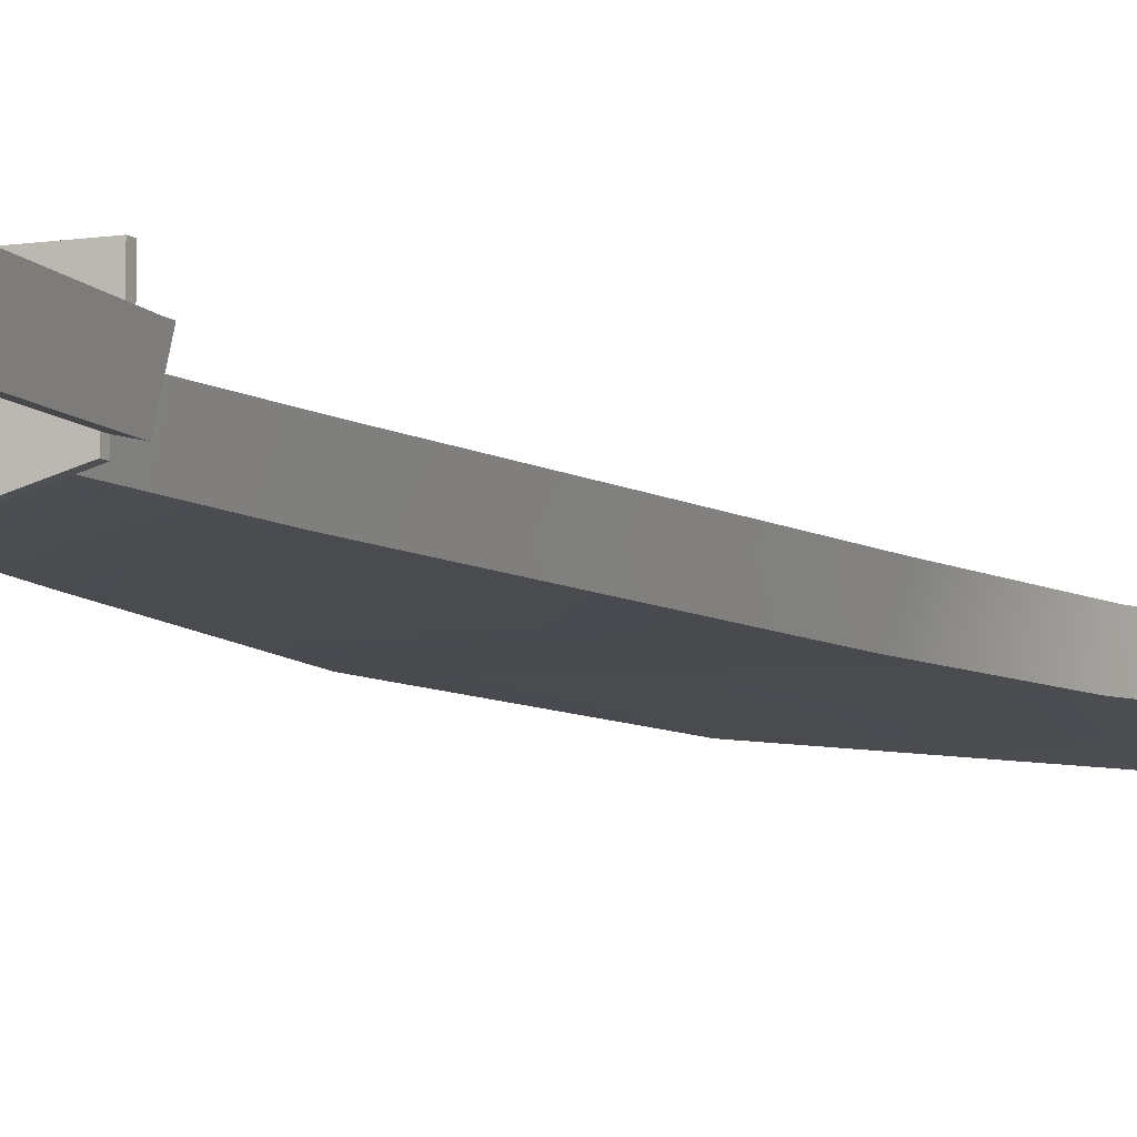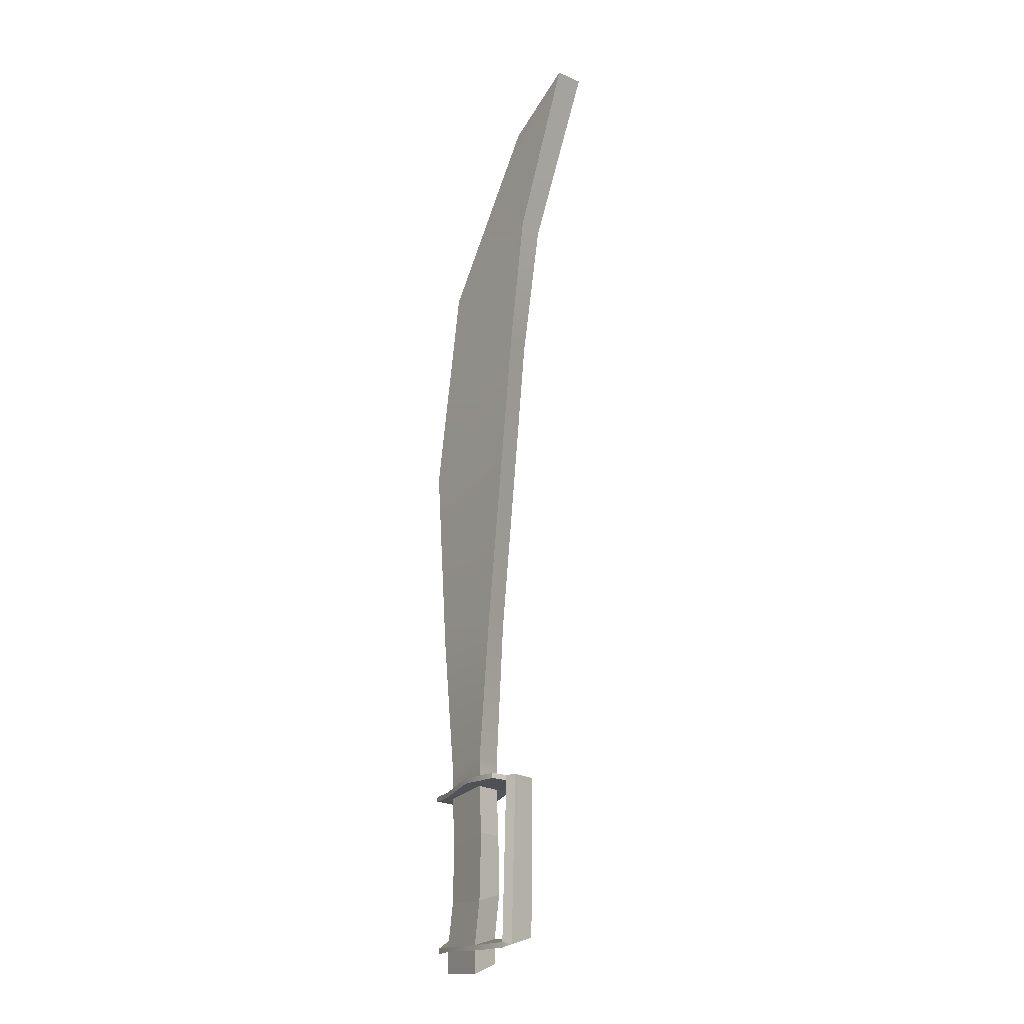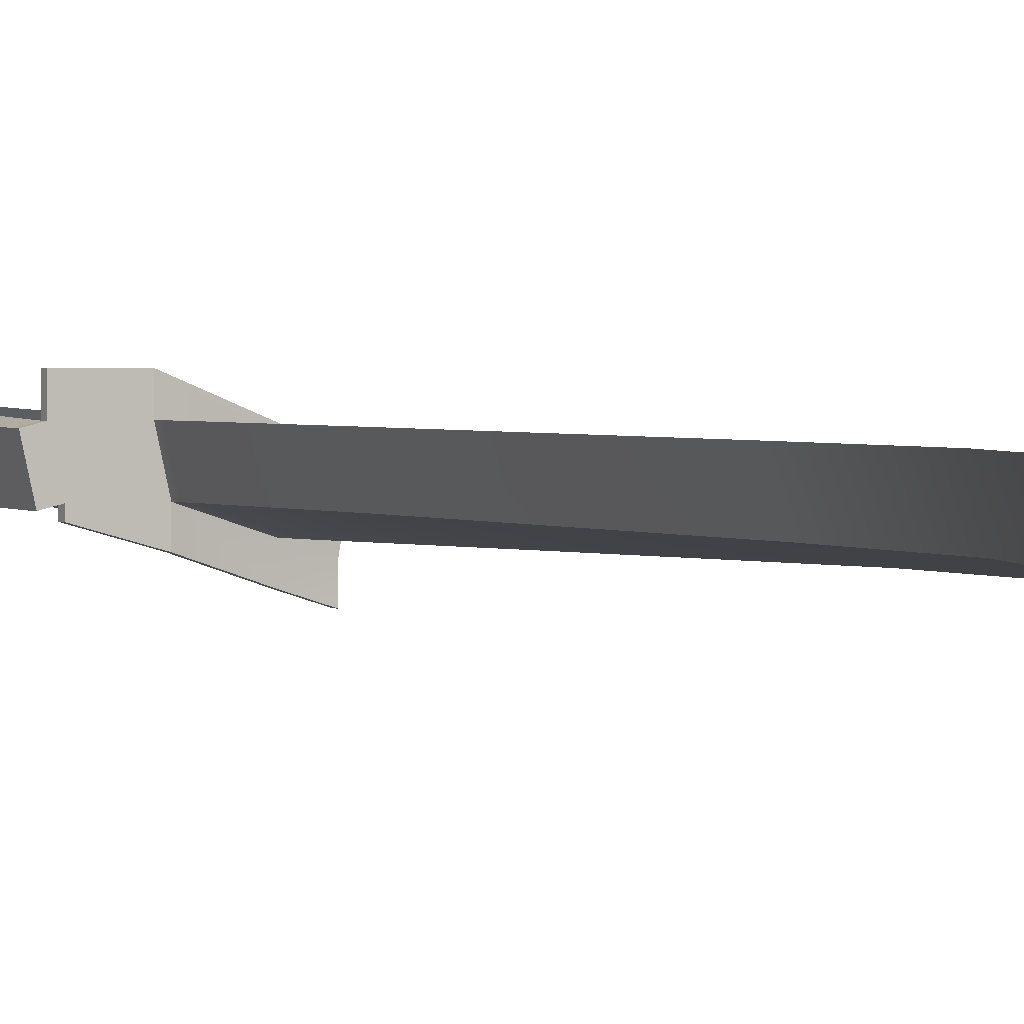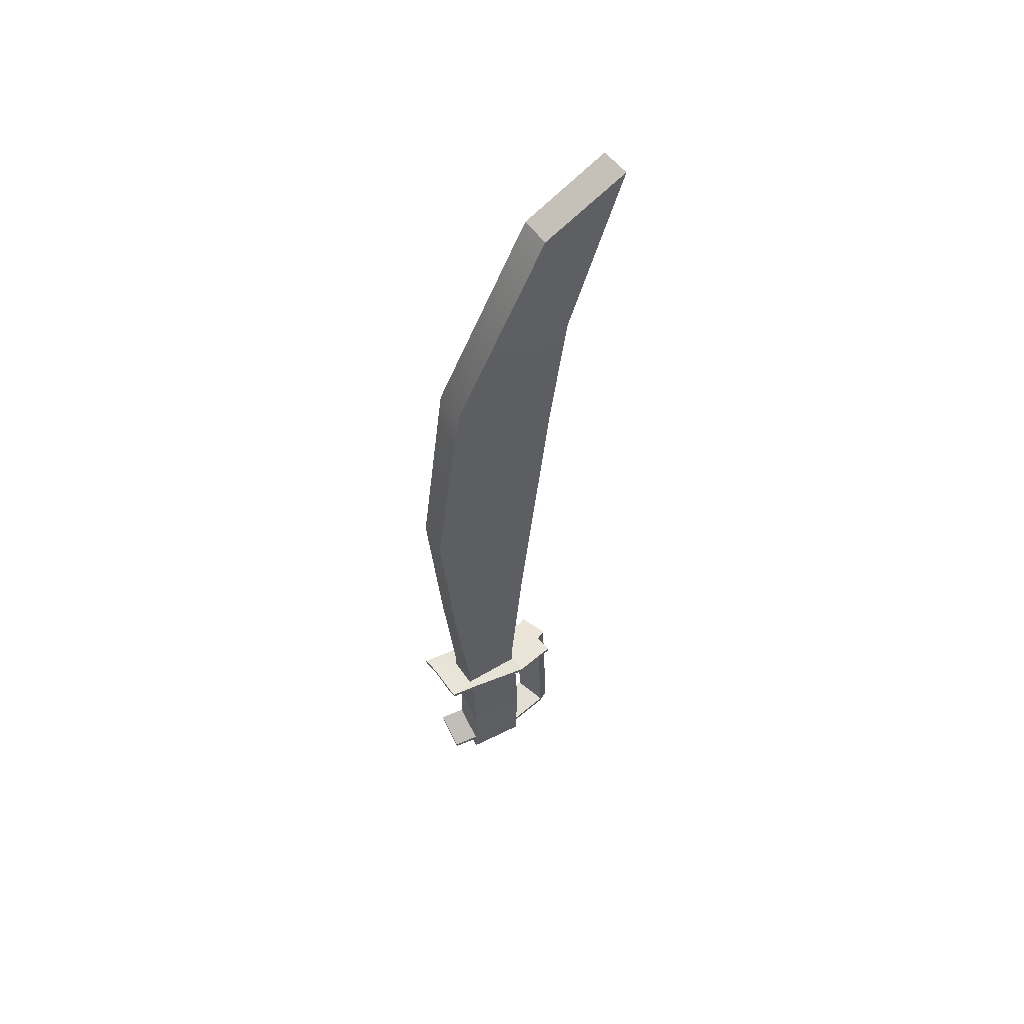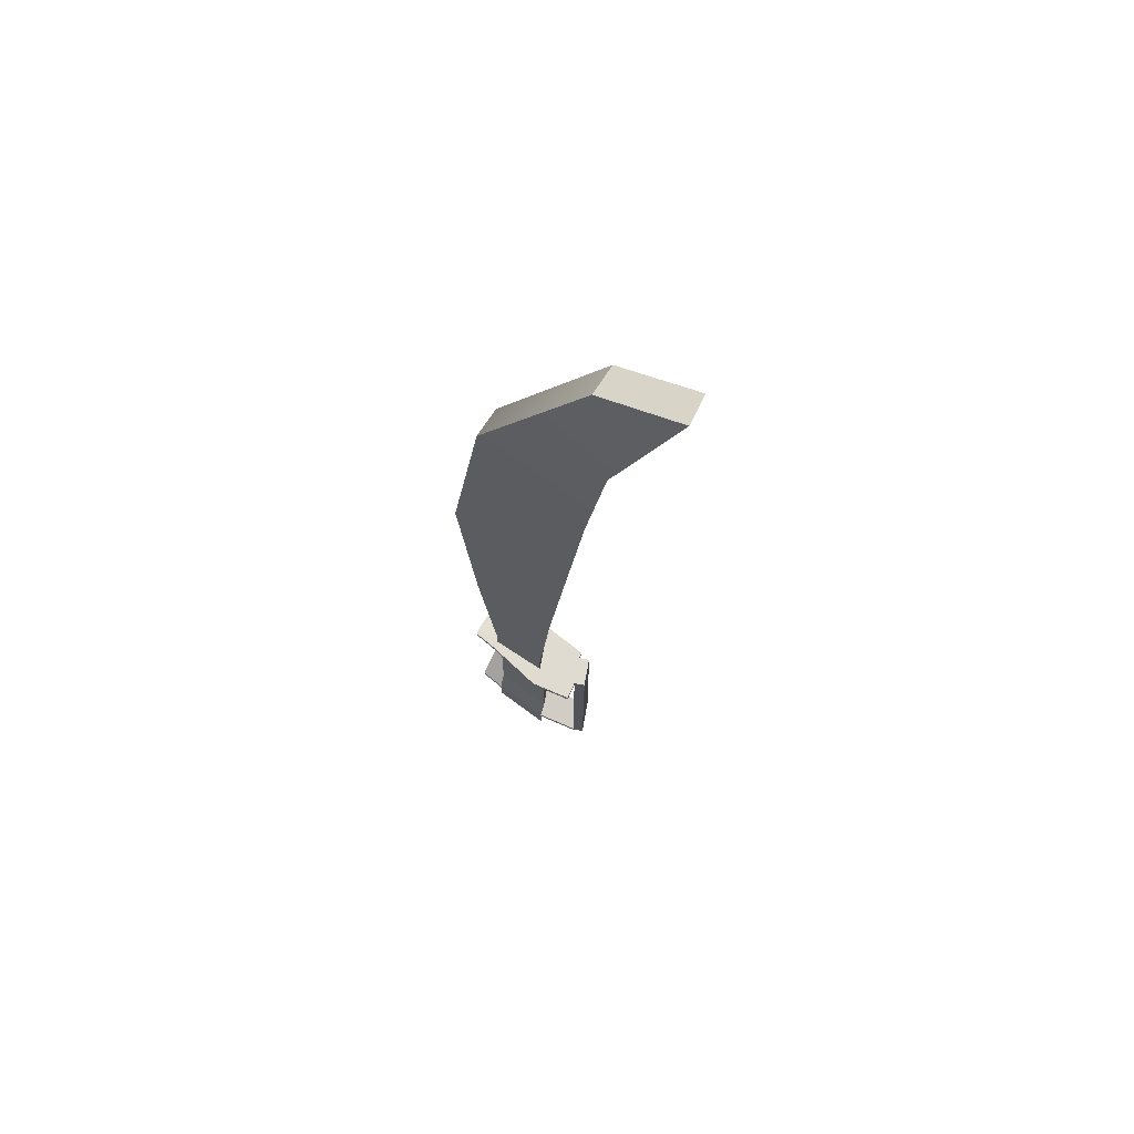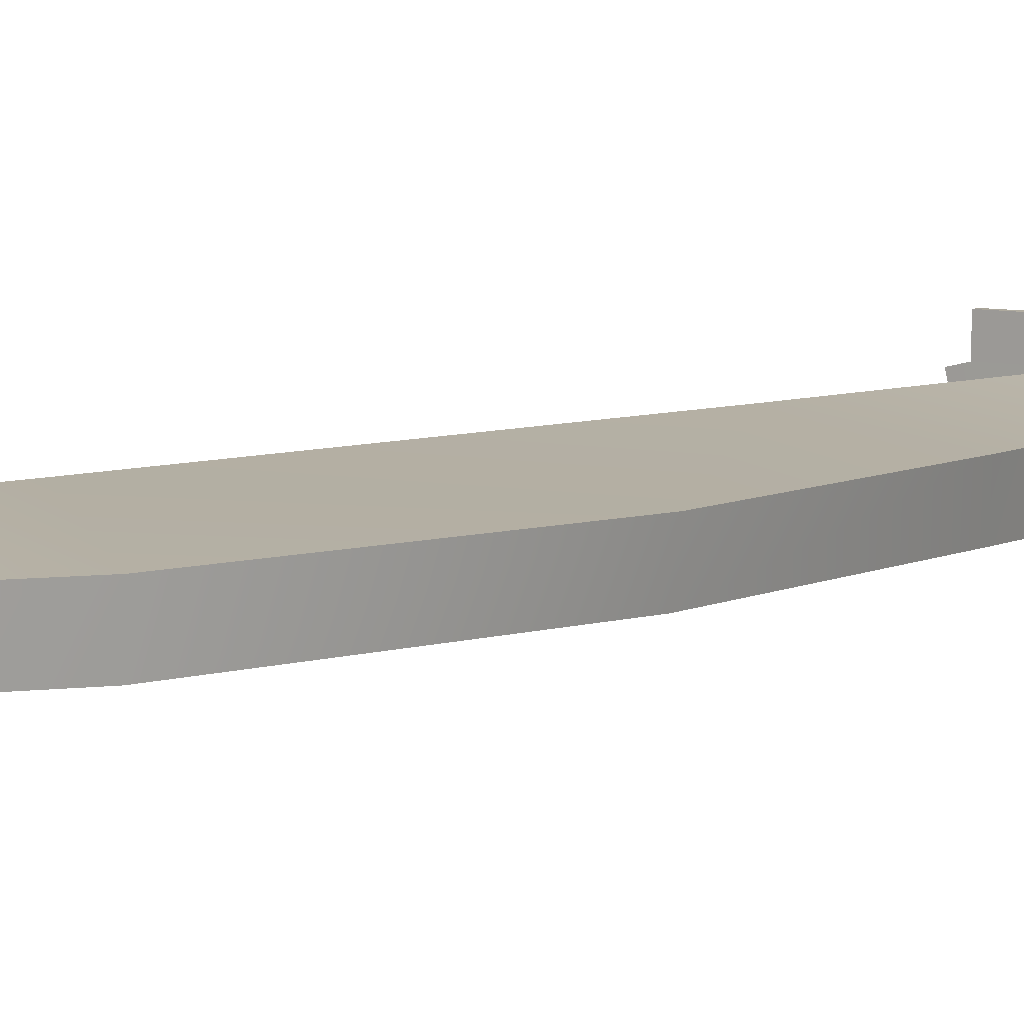
<metadata>
{"format":"obj","ext":"obj","renderer":"f3d","projection":"perspective","resolution":1024,"background":"white","views":[{"elev":-7.7,"azim":-155.2,"up":"+Y"},{"elev":-19.0,"azim":-131.2,"up":"+Z"},{"elev":1.6,"azim":-29.9,"up":"+Y"},{"elev":59.3,"azim":139.0,"up":"+Z"},{"elev":70.0,"azim":-156.5,"up":"+Z"},{"elev":6.5,"azim":37.2,"up":"+Y"}]}
</metadata>
<code>
g default
v 0.1002 0.3763 -0.6487
v 0.006464 0.3972 -0.6536
v 0.01847 0.3444 -0.6398
v 0.09291 0.324 -0.6099
v 0.09983 0.3751 -0.551
v 0.006888 0.3941 -0.5435
v 0.09323 0.3246 -0.5553
v 0.01791 0.3468 -0.5434
v 0.1063 0.3804 -0.7201
v 0.01251 0.4013 -0.725
v 0.02452 0.3485 -0.7111
v 0.09895 0.3281 -0.6812
v 0.1082 0.3721 -0.4715
v 0.01525 0.3911 -0.4641
v 0.1016 0.3215 -0.4758
v 0.02627 0.3438 -0.4639
v 0.1063 0.3804 -0.7285
v 0.01251 0.4013 -0.7337
v 0.02452 0.3485 -0.7189
v 0.09895 0.3281 -0.687
v 0.1082 0.3721 -0.4633
v 0.01525 0.3911 -0.4554
v 0.1016 0.3215 -0.4679
v 0.02627 0.3438 -0.4553
v 0.1063 0.3804 -0.7638
v 0.01251 0.4013 -0.7705
v 0.02452 0.3485 -0.7517
v 0.09895 0.3281 -0.7114
v 0.1082 0.3721 -0.4287
v 0.01525 0.3911 -0.4187
v 0.1016 0.3215 -0.4345
v 0.02627 0.3438 -0.4185
v -0.05559 0.4013 -0.725
v -0.04358 0.3485 -0.715
v -0.05559 0.4013 -0.7337
v -0.05285 0.3911 -0.4641
v -0.04183 0.3438 -0.4639
v -0.05285 0.3911 -0.4554
v -0.04183 0.3438 -0.4553
v -0.07354 0.3972 -0.7294
v -0.06153 0.3444 -0.715
v -0.07077 0.3869 -0.4641
v -0.05975 0.3396 -0.4639
v -0.07077 0.3869 -0.4554
v -0.05975 0.3396 -0.4553
v 0.1082 0.3857 -0.4715
v 0.01525 0.4211 -0.4641
v 0.1082 0.3857 -0.4633
v 0.01525 0.4211 -0.4554
v -0.05285 0.4211 -0.4554
v -0.05285 0.4211 -0.4641
v 0.1016 0.2915 -0.4758
v 0.02627 0.3146 -0.4639
v 0.02627 0.3146 -0.4553
v 0.1016 0.2915 -0.4679
v -0.04183 0.333 -0.4639
v -0.04183 0.333 -0.4553
v 0.1472 0.3679 -0.7201
v 0.1399 0.3156 -0.6812
v 0.1472 0.3679 -0.7285
v 0.1399 0.3156 -0.687
v 0.1491 0.3595 -0.4715
v 0.1425 0.309 -0.4758
v 0.1425 0.309 -0.4679
v 0.1491 0.3595 -0.4633
v 0.1491 0.3732 -0.4633
v 0.1491 0.3732 -0.4715
v 0.1425 0.279 -0.4758
v 0.1425 0.279 -0.4679
v -0.06379 0.3721 0.7476
v -0.1981 0.3911 0.8116
v -0.0704 0.3215 0.7418
v -0.1997 0.3438 0.8117
v 0.1063 0.3721 0.4673
v -0.09671 0.3911 0.544
v -0.08569 0.3438 0.5442
v 0.0997 0.3215 0.4615
v 0.1589 0.3721 0.1232
v -0.06531 0.3911 0.3268
v -0.04705 0.3438 0.327
v 0.1479 0.3215 0.1174
v 0.1343 0.3721 -0.1914
v -0.007065 0.3911 -0.1813
v 0.01052 0.3438 -0.1812
v 0.1238 0.3215 -0.1971
g Sword_Geo
f 25 28 27 26
f 71 73 72 70
f 1 9 10 2
f 2 10 11 3
f 3 11 12 4
f 4 12 9 1
f 6 14 13 5
f 5 13 15 7
f 7 15 16 8
f 8 16 14 6
f 9 17 18 10
f 11 19 20 12
f 59 61 60 58
f 47 49 48 46
f 62 65 64 63
f 52 55 54 53
f 43 45 44 42
f 17 25 26 18
f 18 26 27 19
f 19 27 28 20
f 20 28 25 17
f 22 30 29 21
f 21 29 31 23
f 23 31 32 24
f 24 32 30 22
f 10 33 34 11
f 11 34 19
f 19 34 35 18
f 18 35 33 10
f 16 37 36 14
f 47 51 50 49
f 22 38 39 24
f 54 57 56 53
f 34 41 40 35
f 35 40 33
f 36 42 44 38
f 38 44 45 39
f 39 45 43 37
f 34 37 43 41
f 41 43 42 40
f 40 42 36 33
f 33 36 37 34
f 14 47 46 13
f 62 67 66 65
f 21 48 49 22
f 22 49 50 38
f 38 50 51 36
f 36 51 47 14
f 15 52 53 16
f 24 54 55 23
f 64 69 68 63
f 16 53 56 37
f 37 56 57 39
f 39 57 54 24
f 12 59 58 9
f 9 58 60 17
f 17 60 61 20
f 20 61 59 12
f 13 62 63 15
f 23 64 65 21
f 21 65 66 48
f 48 66 67 46
f 46 67 62 13
f 15 63 68 52
f 52 68 69 55
f 55 69 64 23
f 30 83 82 29
f 29 82 85 31
f 31 85 84 32
f 32 84 83 30
f 75 71 70 74
f 76 73 71 75
f 77 72 73 76
f 74 70 72 77
f 79 75 74 78
f 80 76 75 79
f 81 77 76 80
f 78 74 77 81
f 83 79 78 82
f 84 80 79 83
f 85 81 80 84
f 82 78 81 85
f 2 3 8 6
f 3 4 7 8
f 4 1 5 7
f 1 2 6 5

</code>
